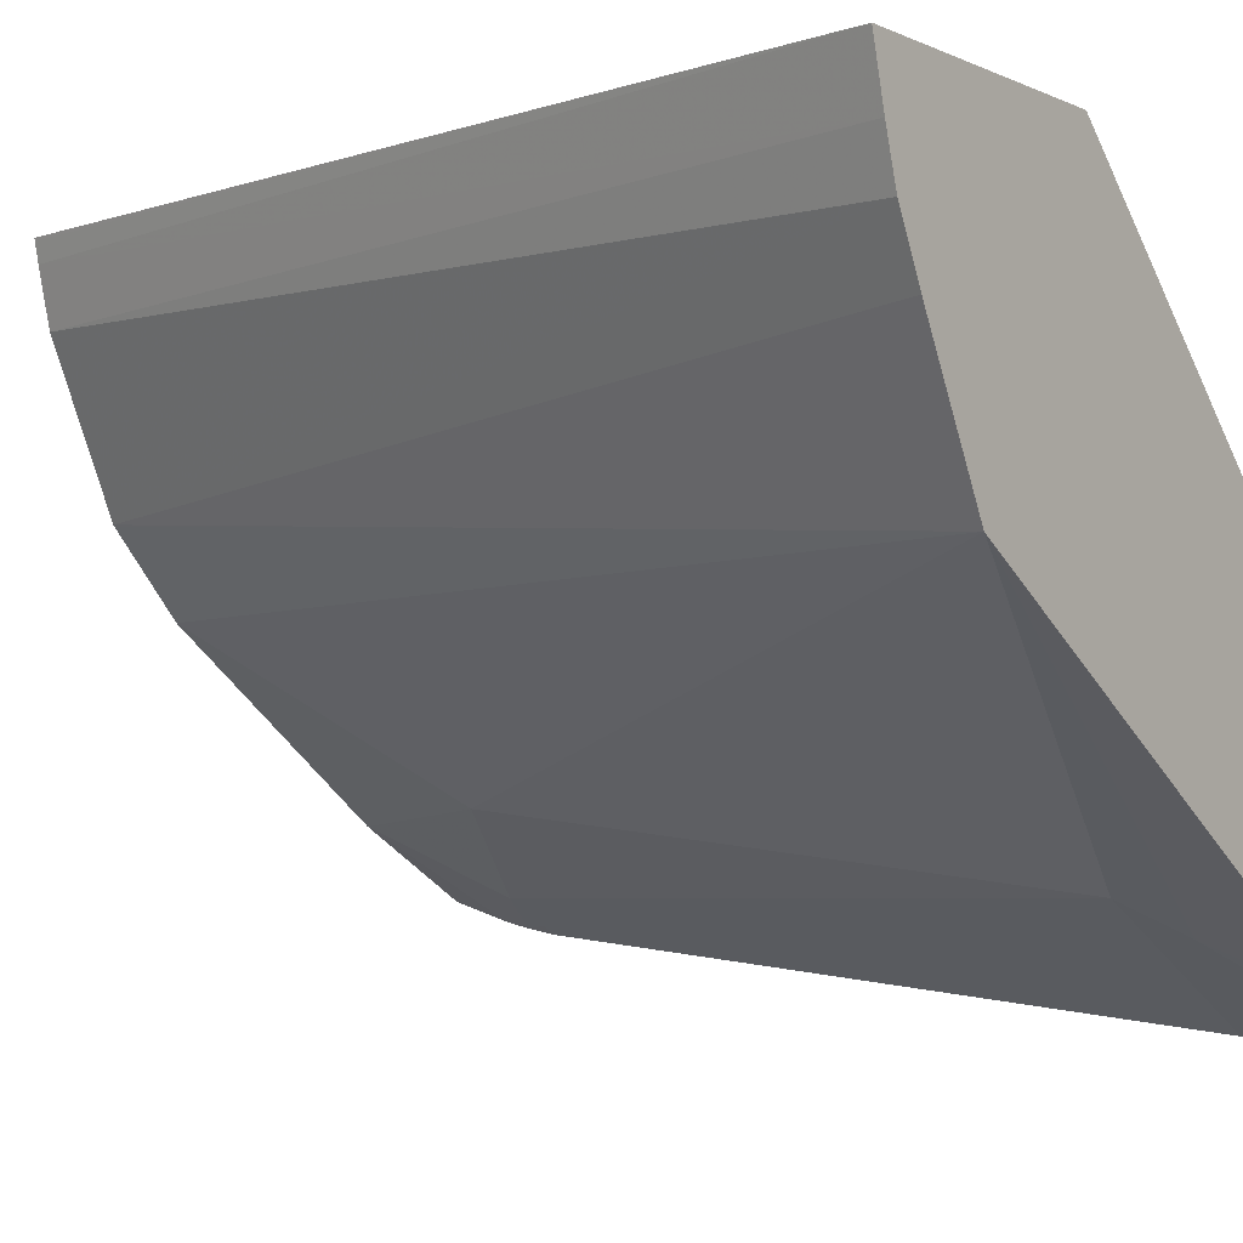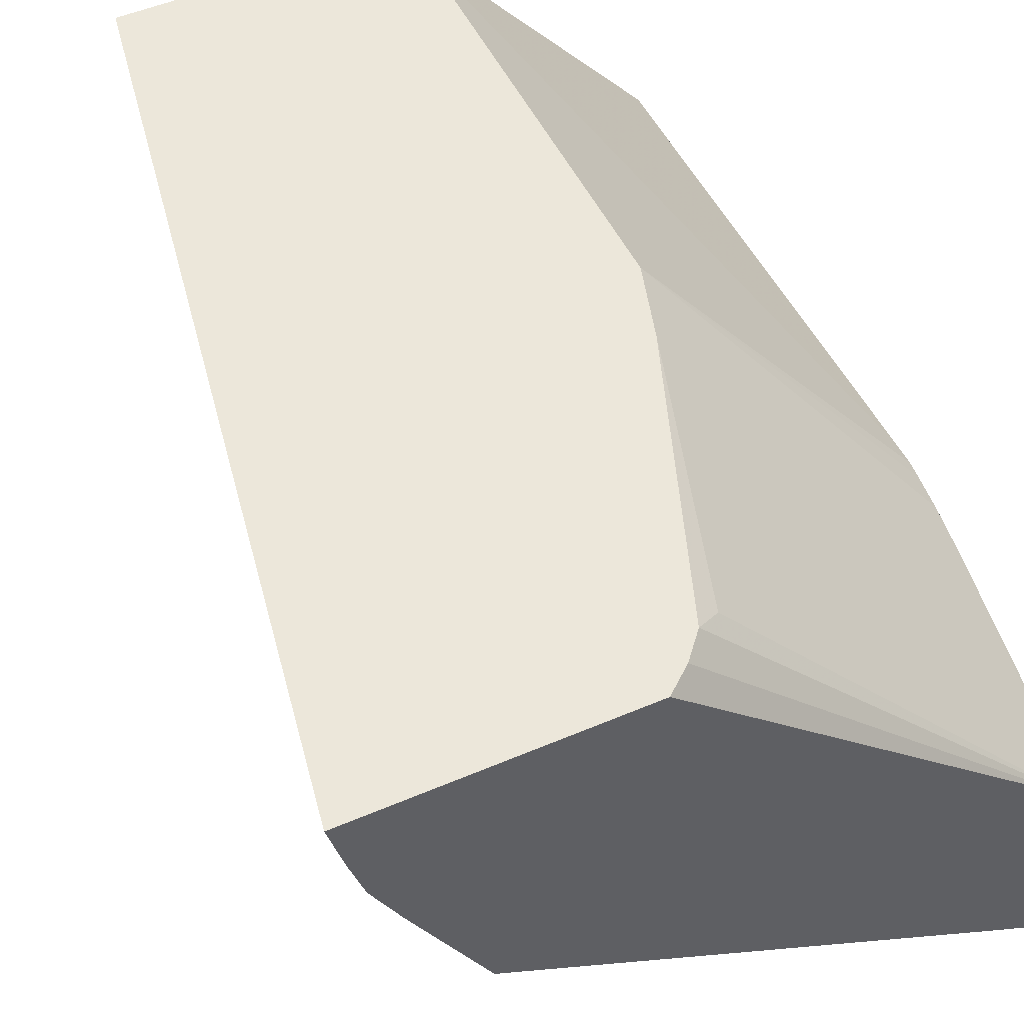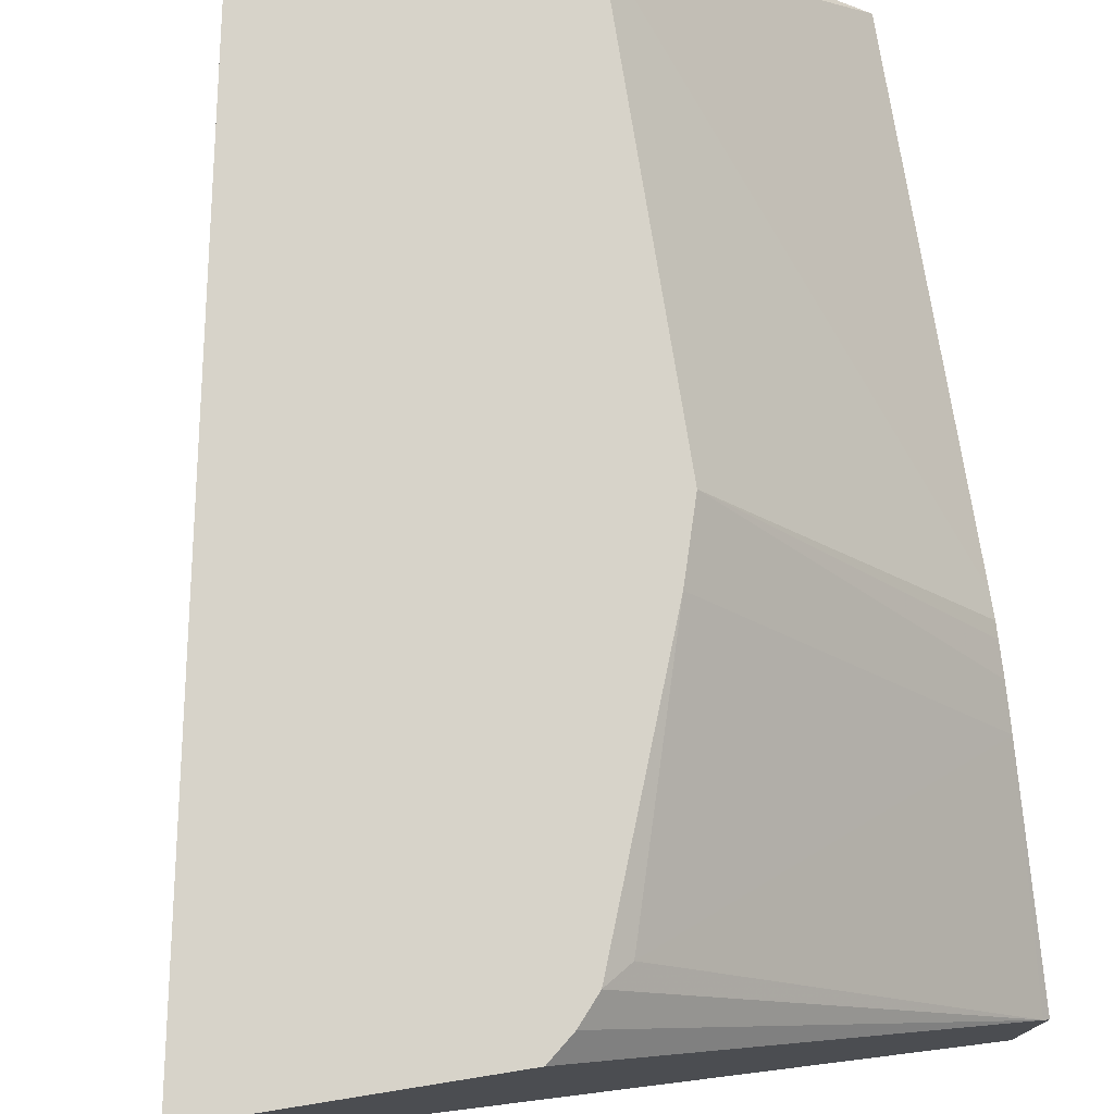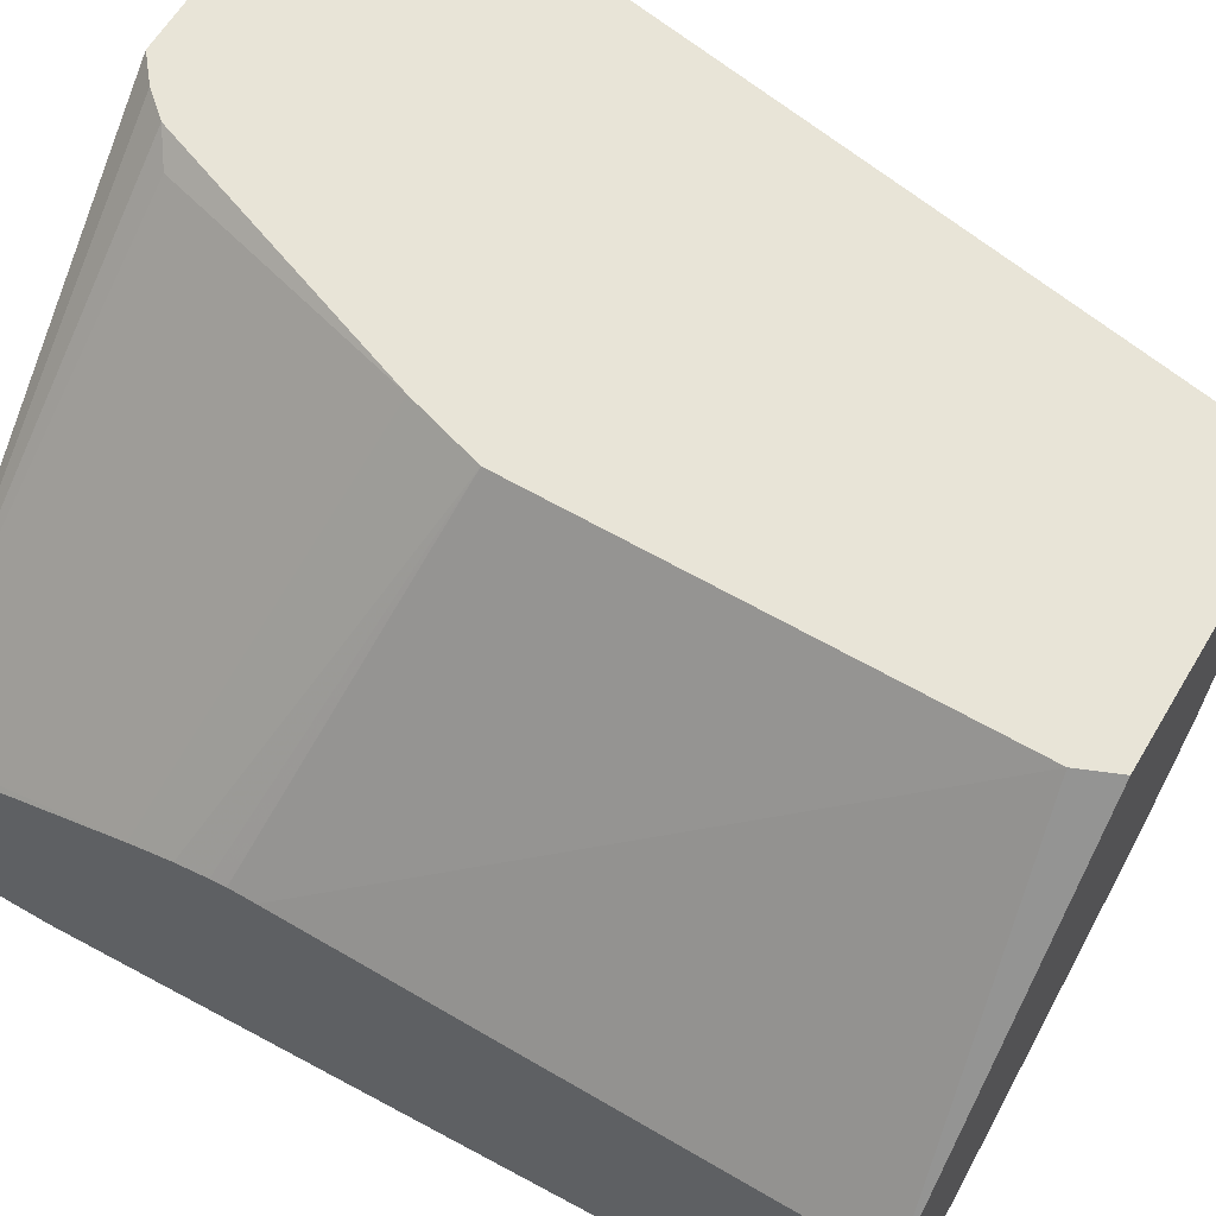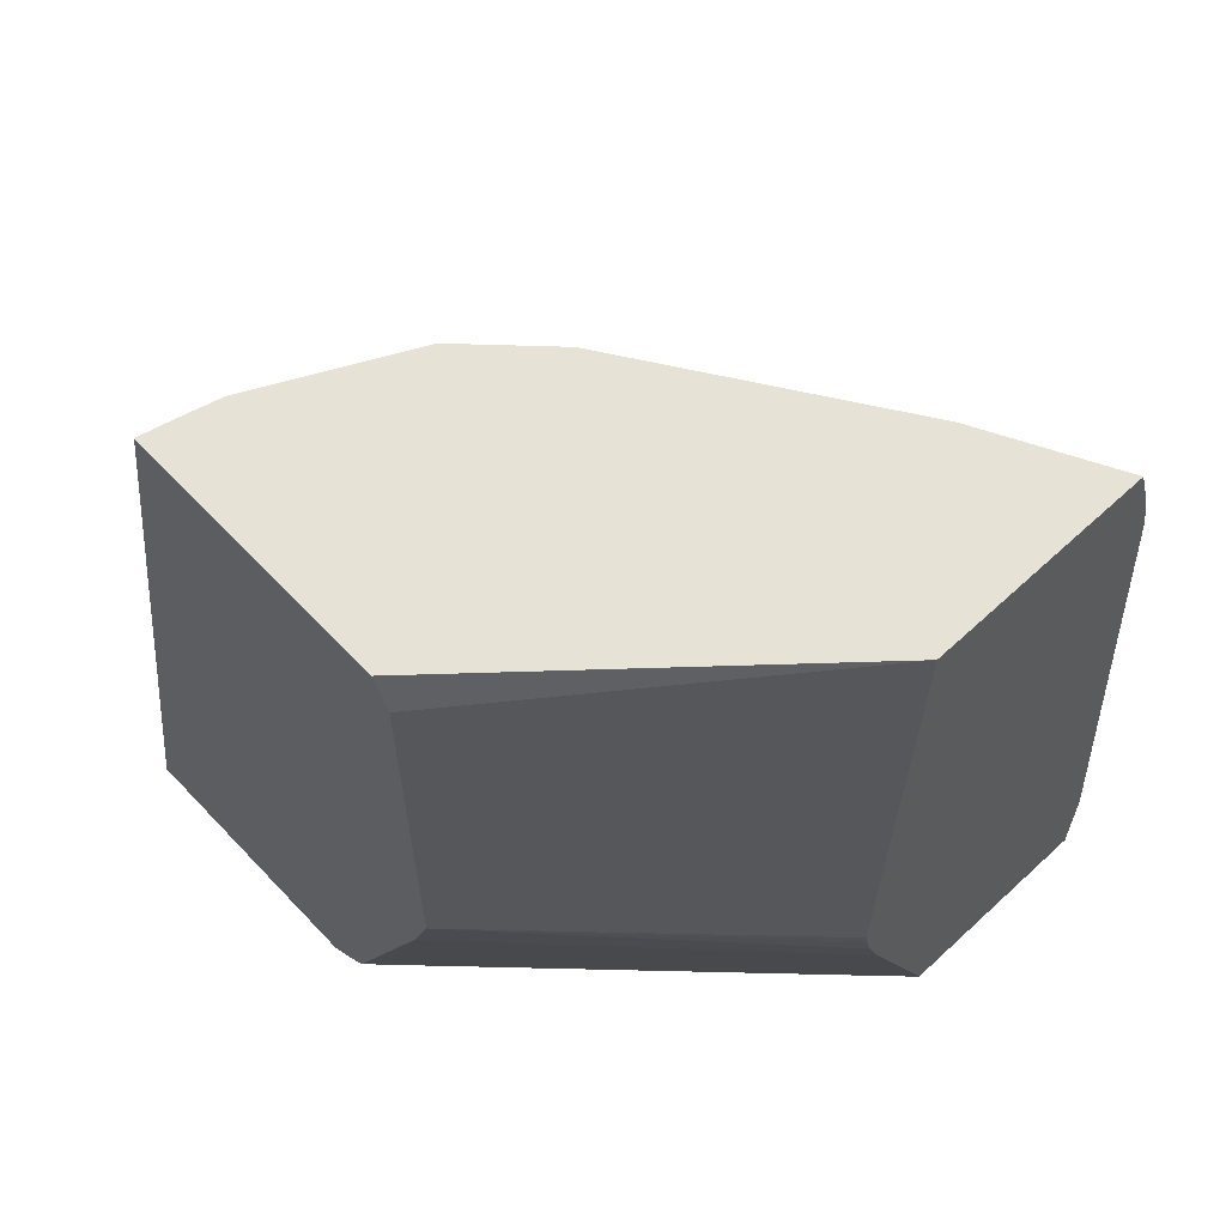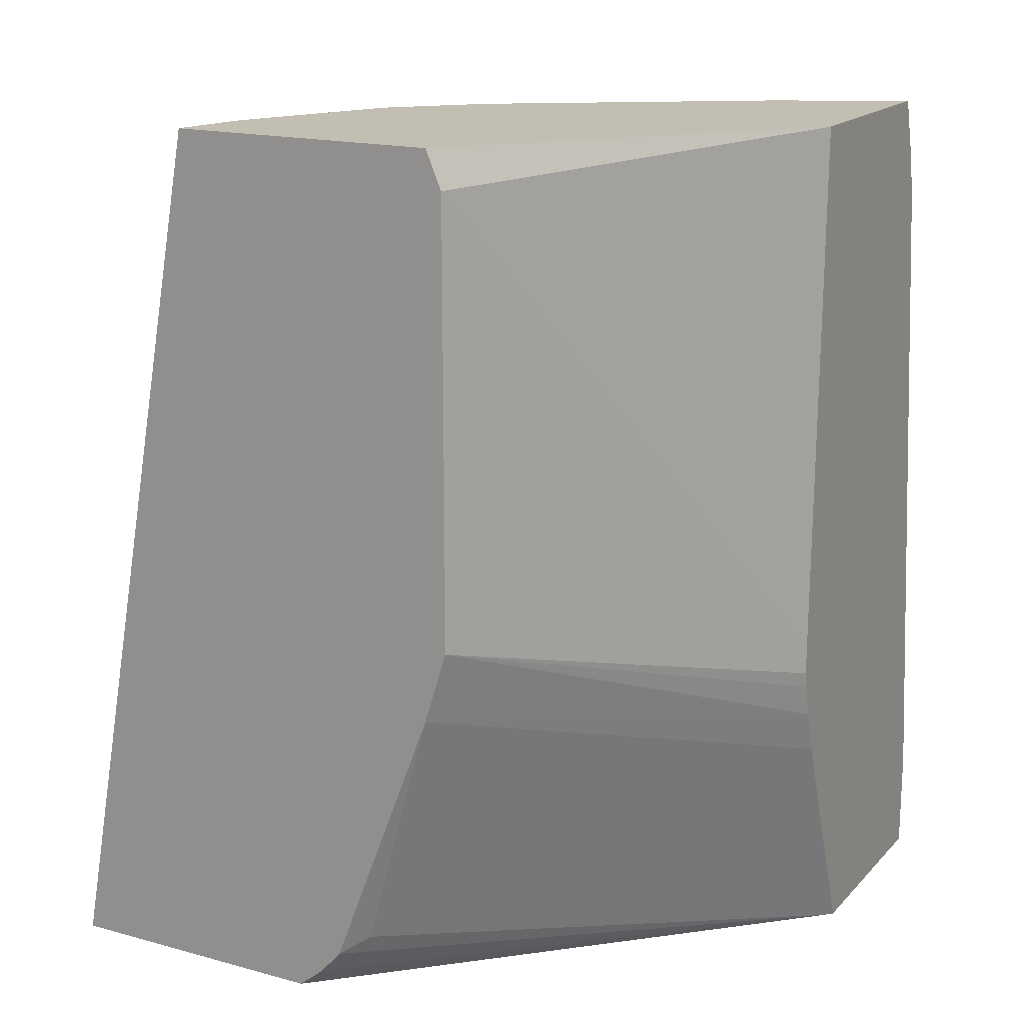
<metadata>
{"format":"obj","ext":"obj","renderer":"f3d","projection":"perspective","resolution":1024,"background":"white","views":[{"elev":-4.8,"azim":125.9,"up":"+Y"},{"elev":50.7,"azim":154.9,"up":"+Y"},{"elev":76.2,"azim":170.9,"up":"+Y"},{"elev":61.3,"azim":-59.3,"up":"+Y"},{"elev":62.9,"azim":-133.2,"up":"+Z"},{"elev":17.3,"azim":-151.6,"up":"+Z"}]}
</metadata>
<code>
v -0.3275 -0.2846 0.06942
v -0.2936 -0.2668 0.06942
v -0.3275 -0.2252 0.06942
v -0.3275 -0.2893 0.05423
v -0.2277 -0.2229 0.06942
v -0.31 -0.2836 0.03956
v -0.2704 -0.2639 0.01979
v -0.2556 -0.1436 0.06942
v -0.2598 -0.1436 0.05936
v -0.3275 -0.2231 -0.07224
v -0.3275 -0.2909 0.0475
v -0.208 -0.2031 0.06942
v -0.1744 -0.2226 -0.1657
v -0.3232 -0.2902 0.03956
v -0.2704 -0.2836 -0.1385
v -0.183 -0.1436 0.06942
v -0.2598 -0.1436 -0.05935
v -0.3275 -0.2231 -0.07915
v -0.3275 -0.2924 0.03956
v -0.2077 -0.2028 0.06942
v -0.2869 -0.2919 -0.1484
v -0.3125 -0.3037 -0.1657
v -0.1546 -0.1855 -0.1657
v -0.3275 -0.3122 -0.1385
v -0.2968 -0.2968 -0.1385
v -0.1832 -0.1444 0.06942
v -0.1397 -0.1436 -0.1657
v -0.2537 -0.1436 -0.07915
v -0.3275 -0.226 -0.0922
v -0.3275 -0.2239 -0.0834
v -0.1879 -0.1632 0.06942
v -0.1472 -0.1707 -0.1657
v -0.31 -0.3034 -0.1583
v -0.3268 -0.3118 -0.1657
v -0.3257 -0.3113 -0.1657
v -0.3275 -0.3122 -0.1657
v -0.1843 -0.1492 0.06942
v -0.1435 -0.1583 -0.1657
v -0.2124 -0.1436 -0.1657
v -0.2254 -0.1436 -0.1532
v -0.2325 -0.1484 -0.1484
v -0.3275 -0.23 -0.1041
v -0.3275 -0.2282 -0.09894
v -0.3275 -0.2538 -0.1657
v -0.3257 -0.2519 -0.1657
v -0.2194 -0.1436 -0.16
f 17 29 30
f 13 23 20
f 14 19 24
f 14 24 25
f 17 28 29
f 15 25 21
f 16 26 27
f 42 45 44
f 14 25 15
f 13 32 23
f 13 44 45
f 13 27 38
f 13 39 27
f 13 45 39
f 13 36 44
f 13 34 36
f 13 35 34
f 13 22 35
f 13 21 22
f 13 38 32
f 17 30 18
f 13 15 21
f 20 32 31
f 41 45 42
f 40 45 41
f 40 46 45
f 39 45 46
f 33 36 34
f 31 38 37
f 31 32 38
f 28 43 29
f 28 42 43
f 28 41 42
f 28 40 41
f 27 37 38
f 26 37 27
f 25 36 33
f 24 36 25
f 21 25 33
f 21 35 22
f 21 34 35
f 21 33 34
f 20 23 32
f 12 13 20
f 6 11 14
f 9 18 10
f 1 36 24
f 1 44 36
f 1 42 44
f 1 43 42
f 1 29 43
f 1 30 29
f 1 18 30
f 1 10 18
f 1 24 19
f 1 3 10
f 1 16 8
f 1 26 16
f 1 37 26
f 1 20 31
f 1 12 20
f 1 5 12
f 1 2 5
f 11 19 14
f 1 8 3
f 1 19 11
f 1 31 37
f 1 4 2
f 1 11 4
f 9 17 18
f 8 17 9
f 8 28 17
f 8 46 40
f 8 39 46
f 8 27 39
f 8 16 27
f 7 15 13
f 8 40 28
f 6 14 15
f 5 13 12
f 5 7 13
f 4 11 6
f 3 9 10
f 3 8 9
f 2 7 5
f 2 6 7
f 6 15 7
f 2 4 6

</code>
